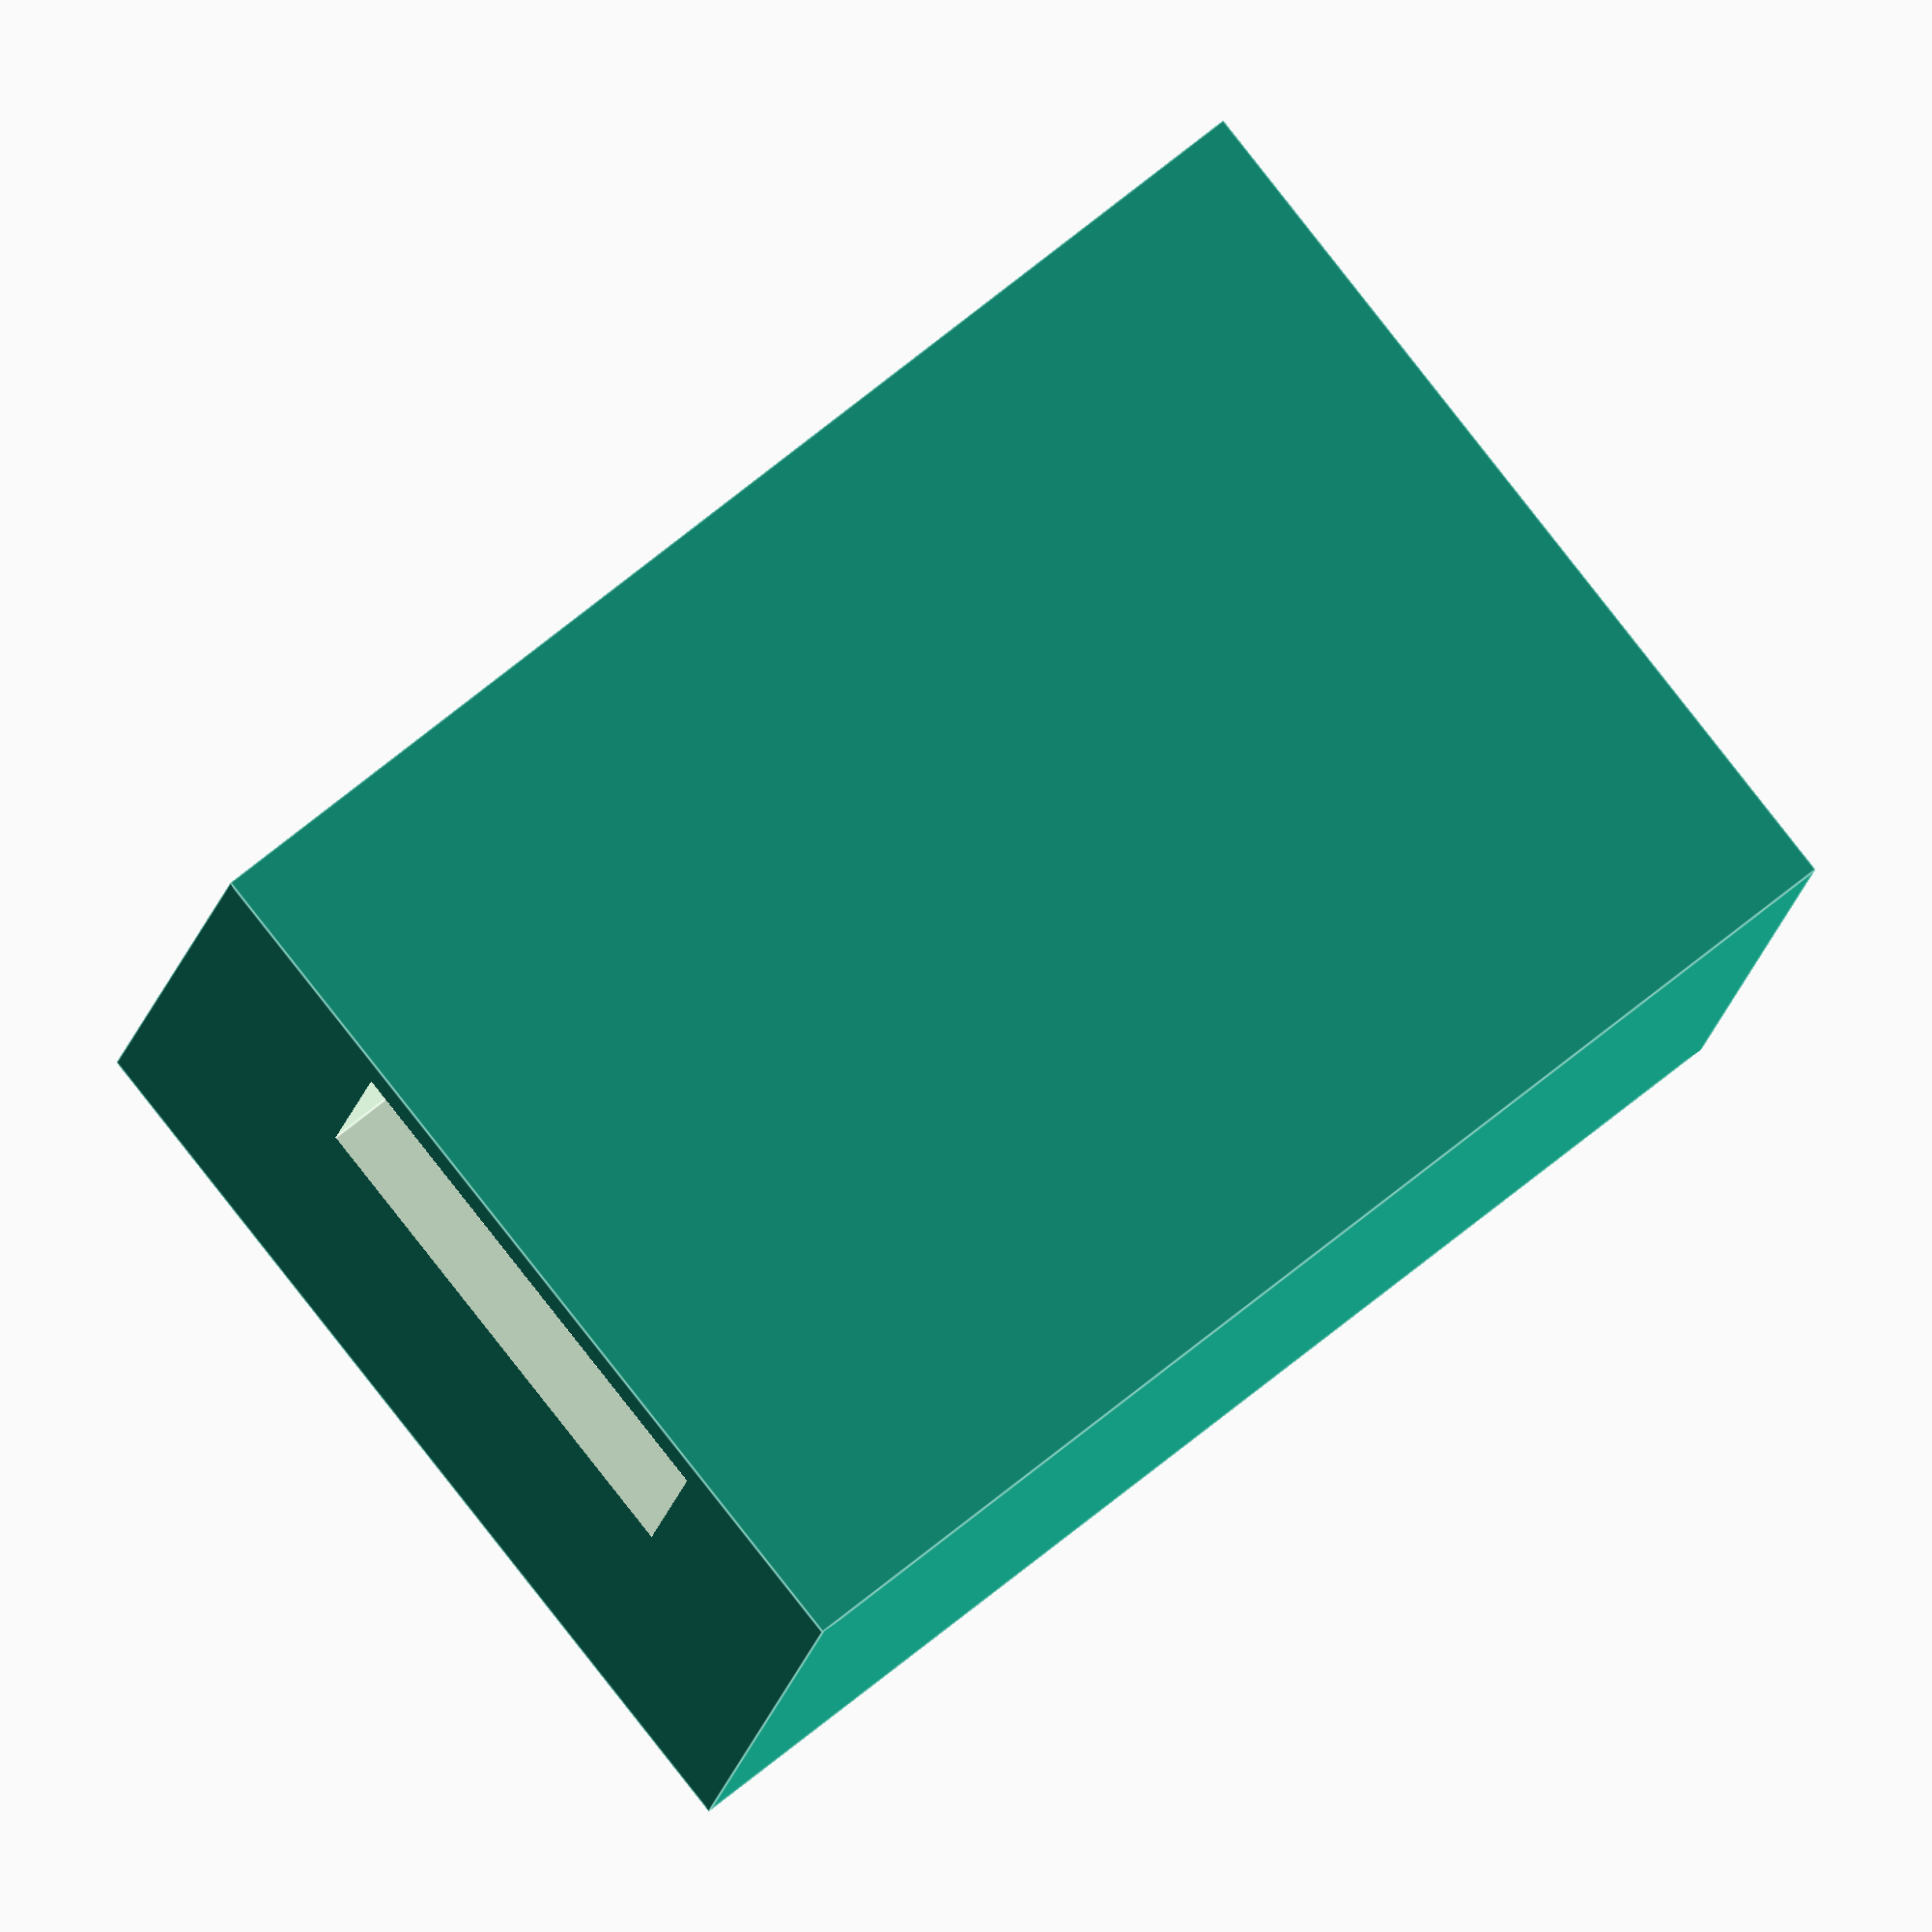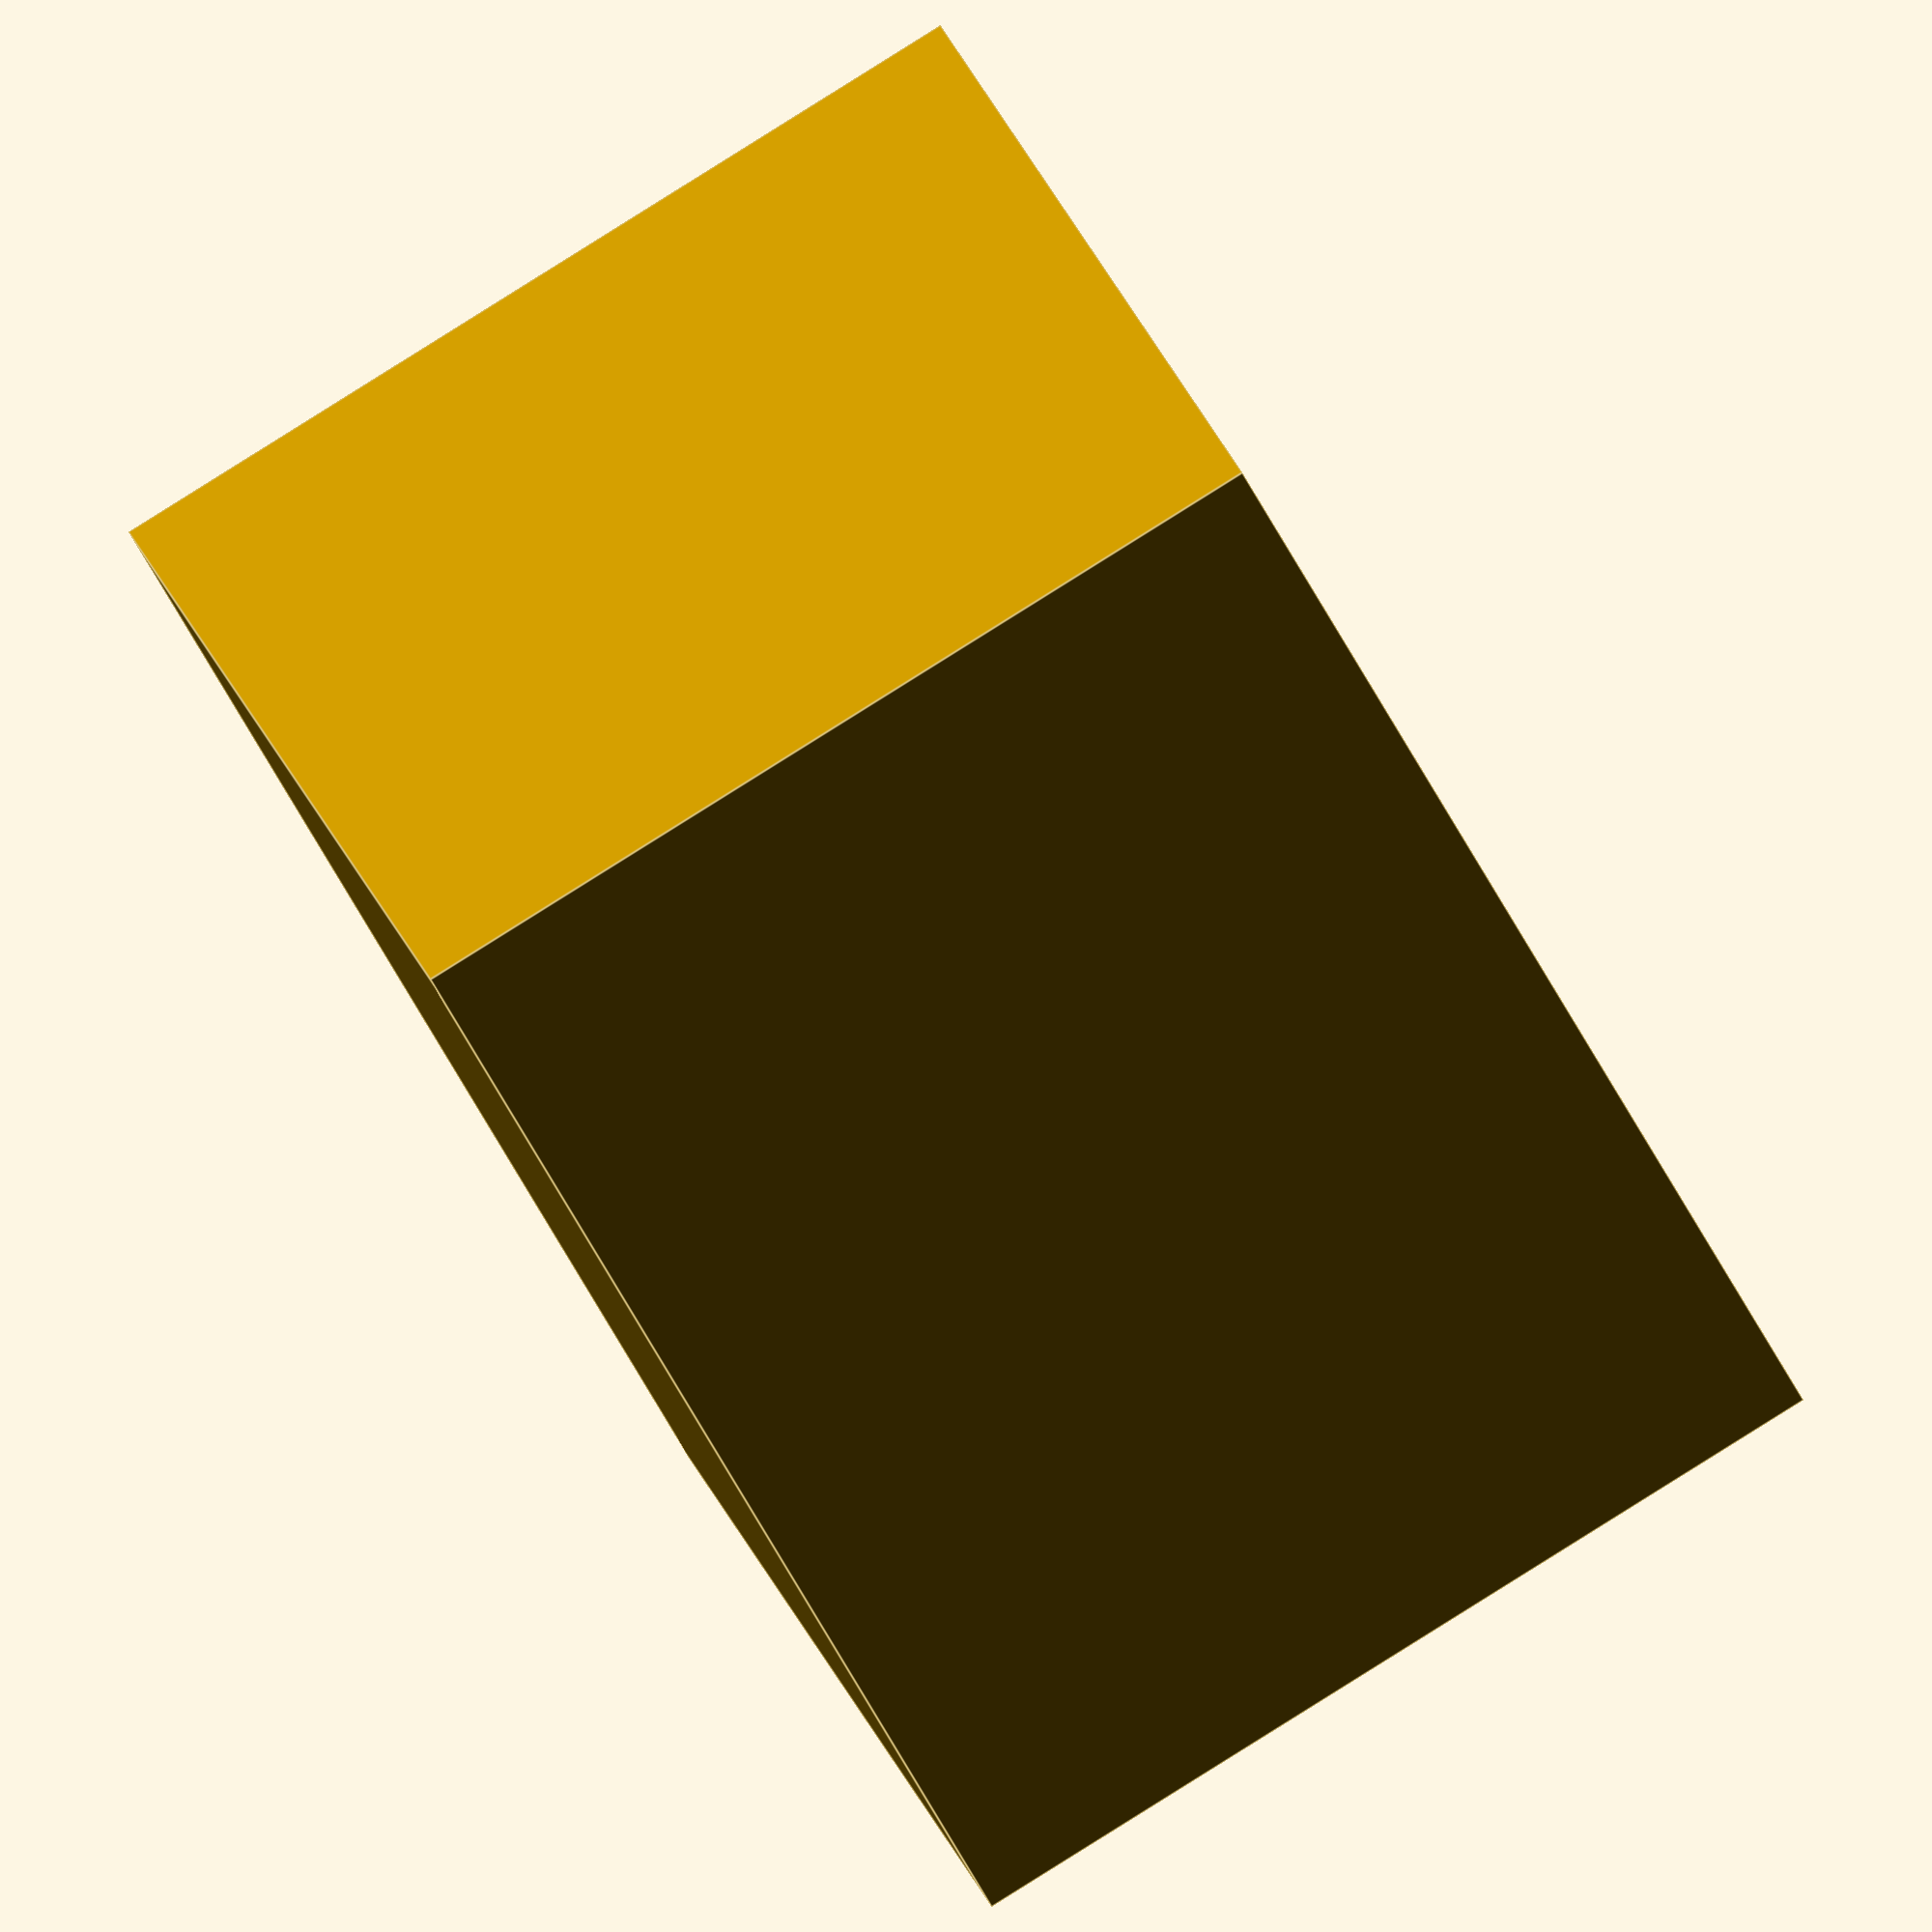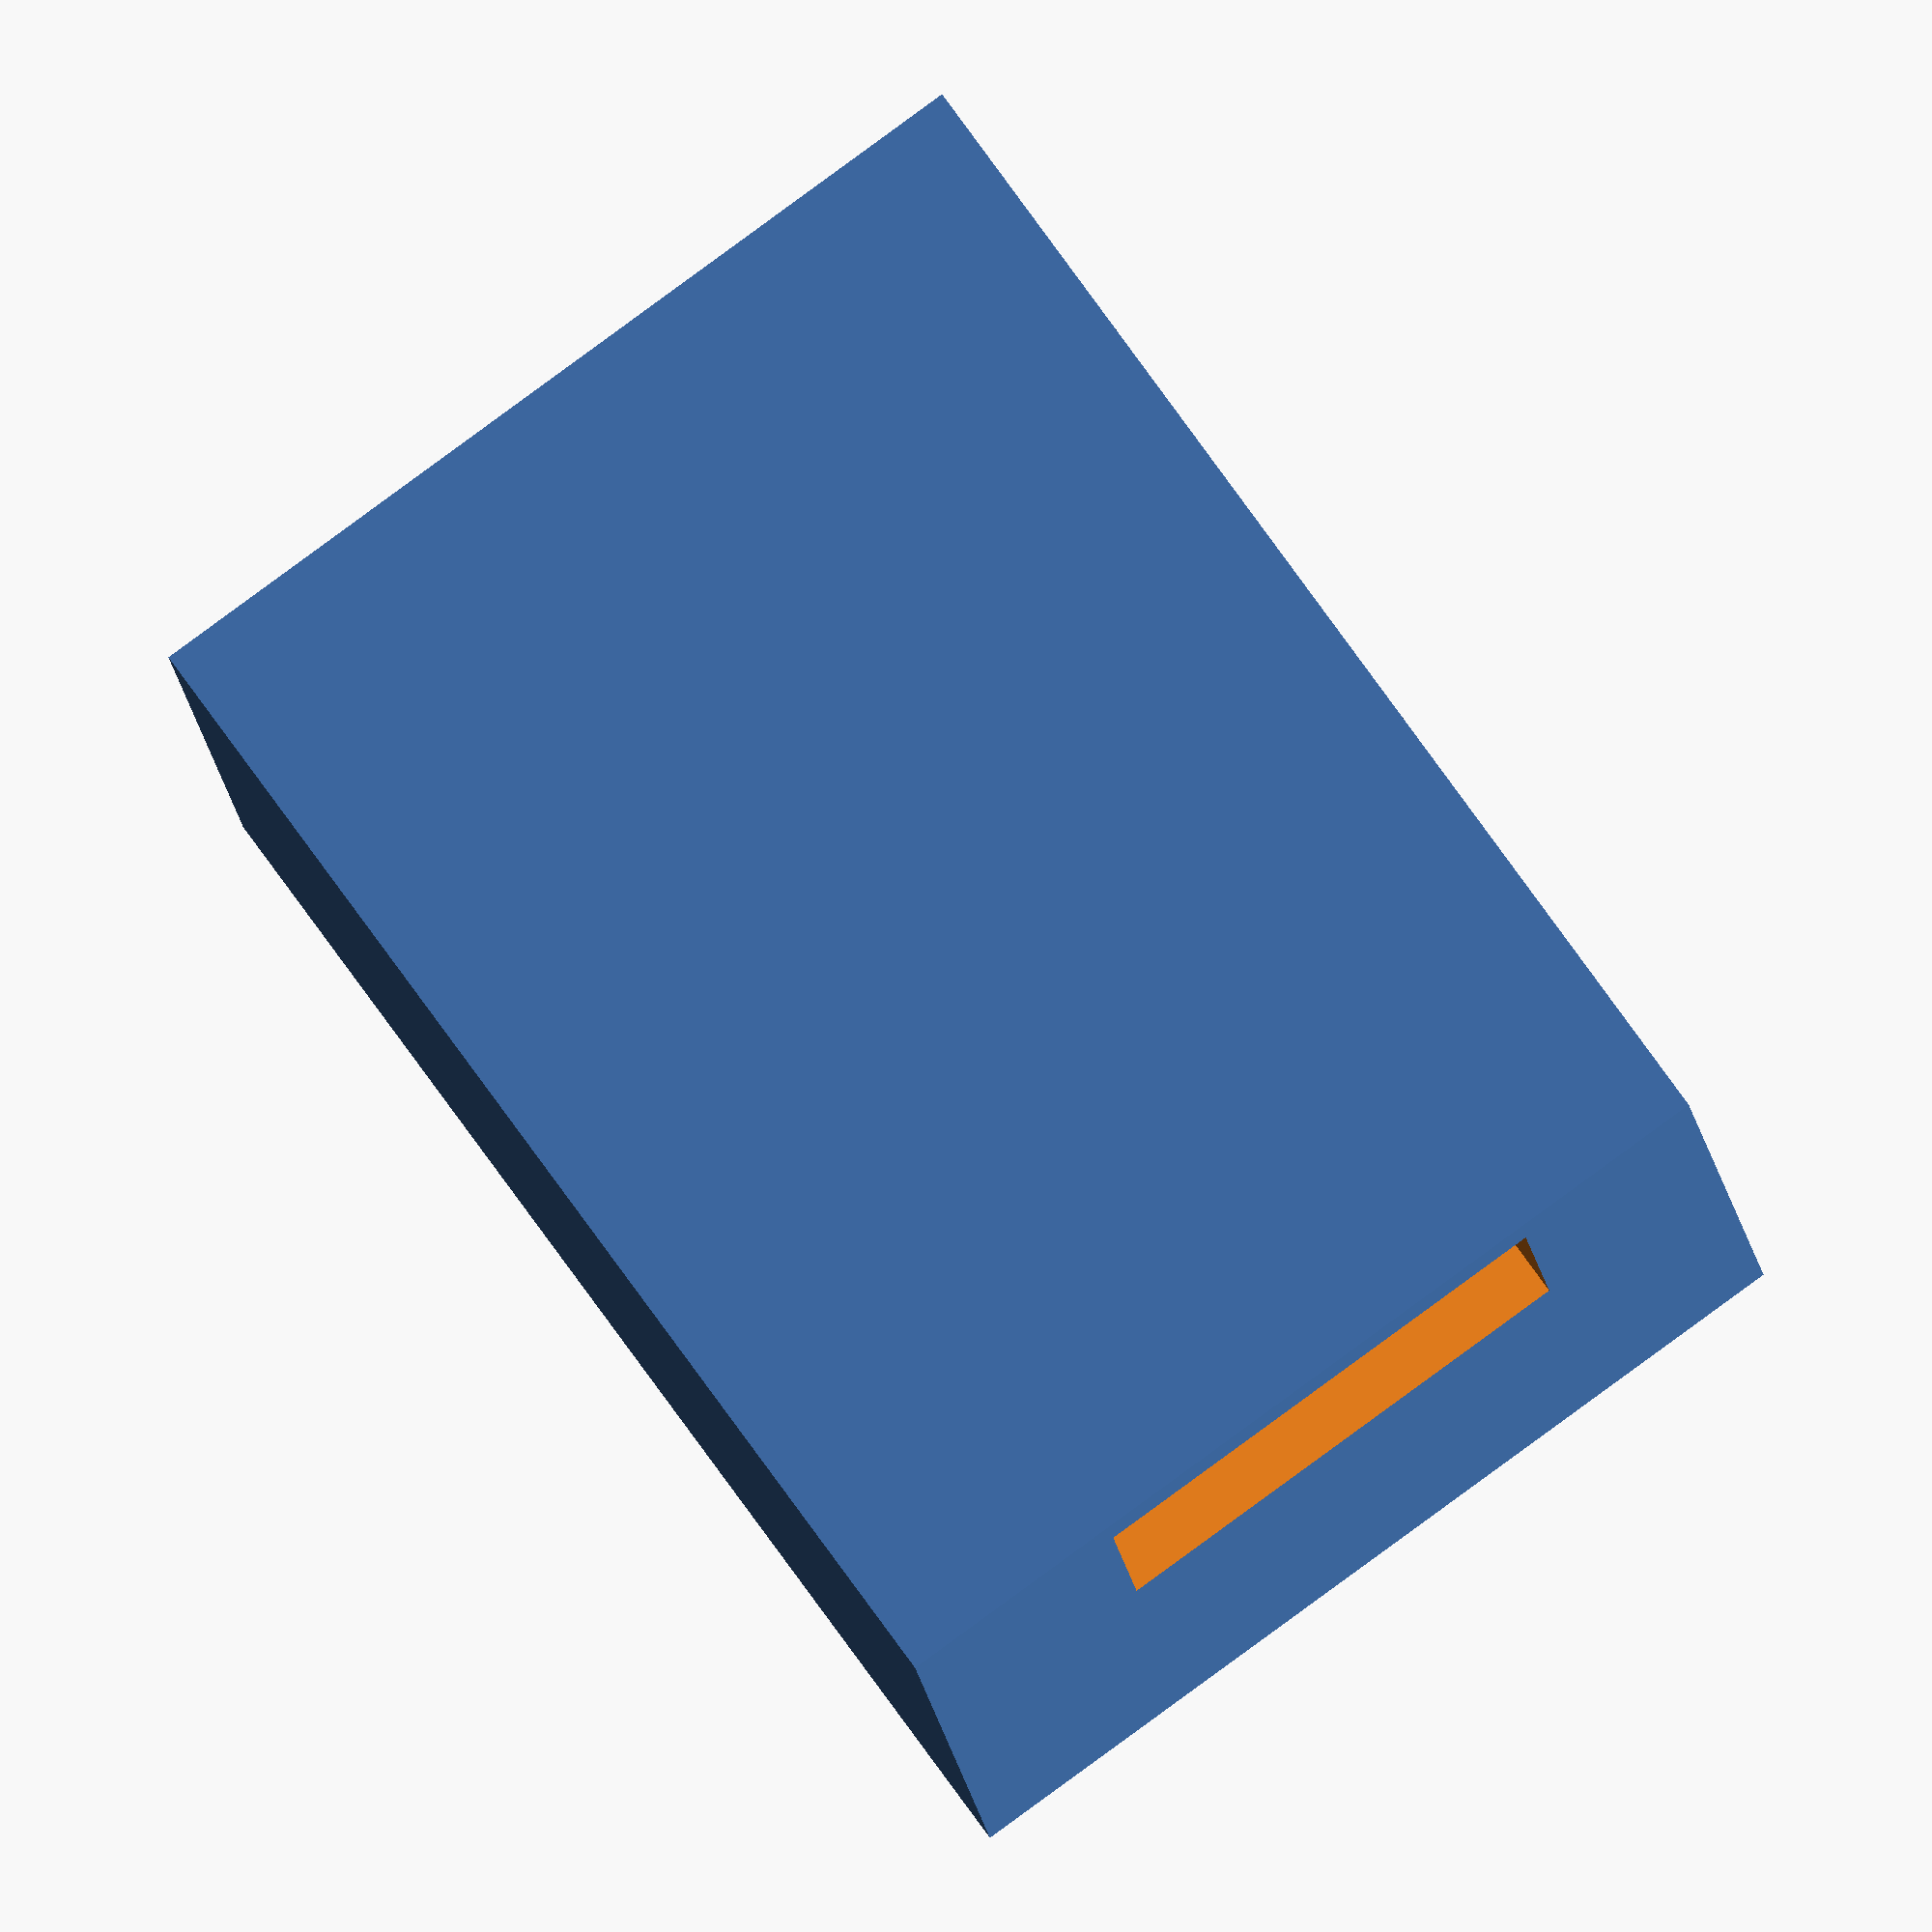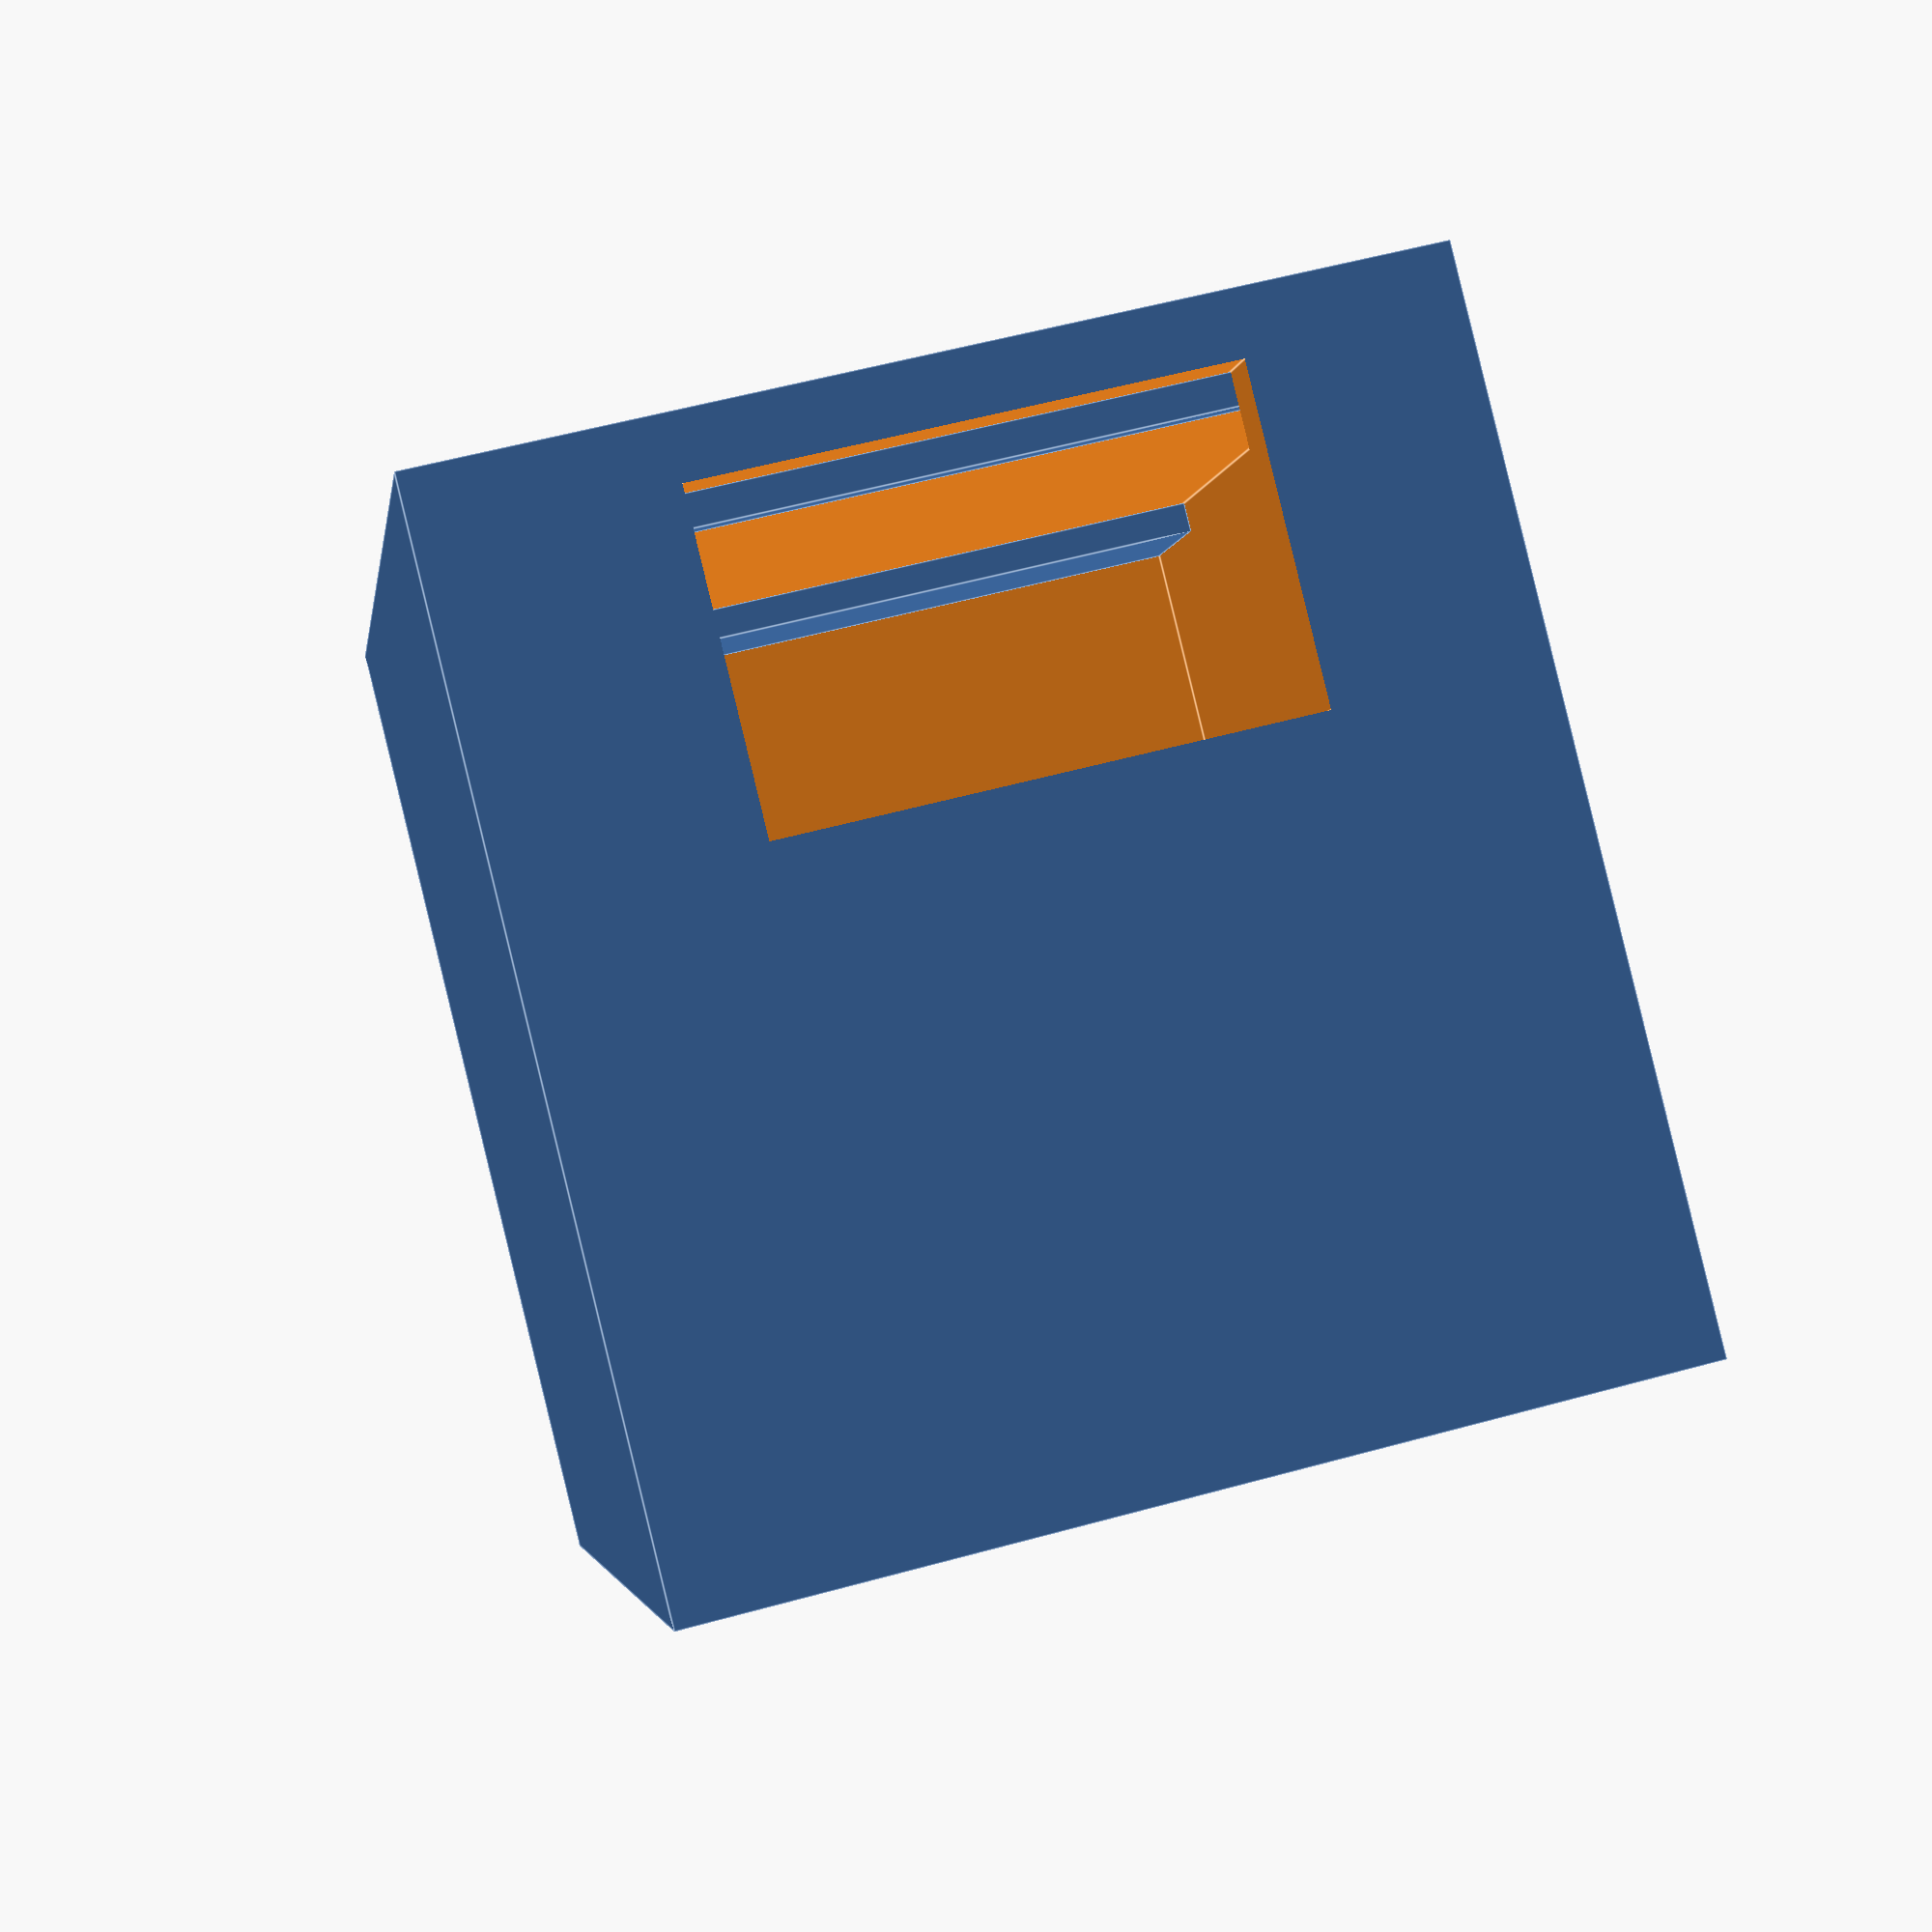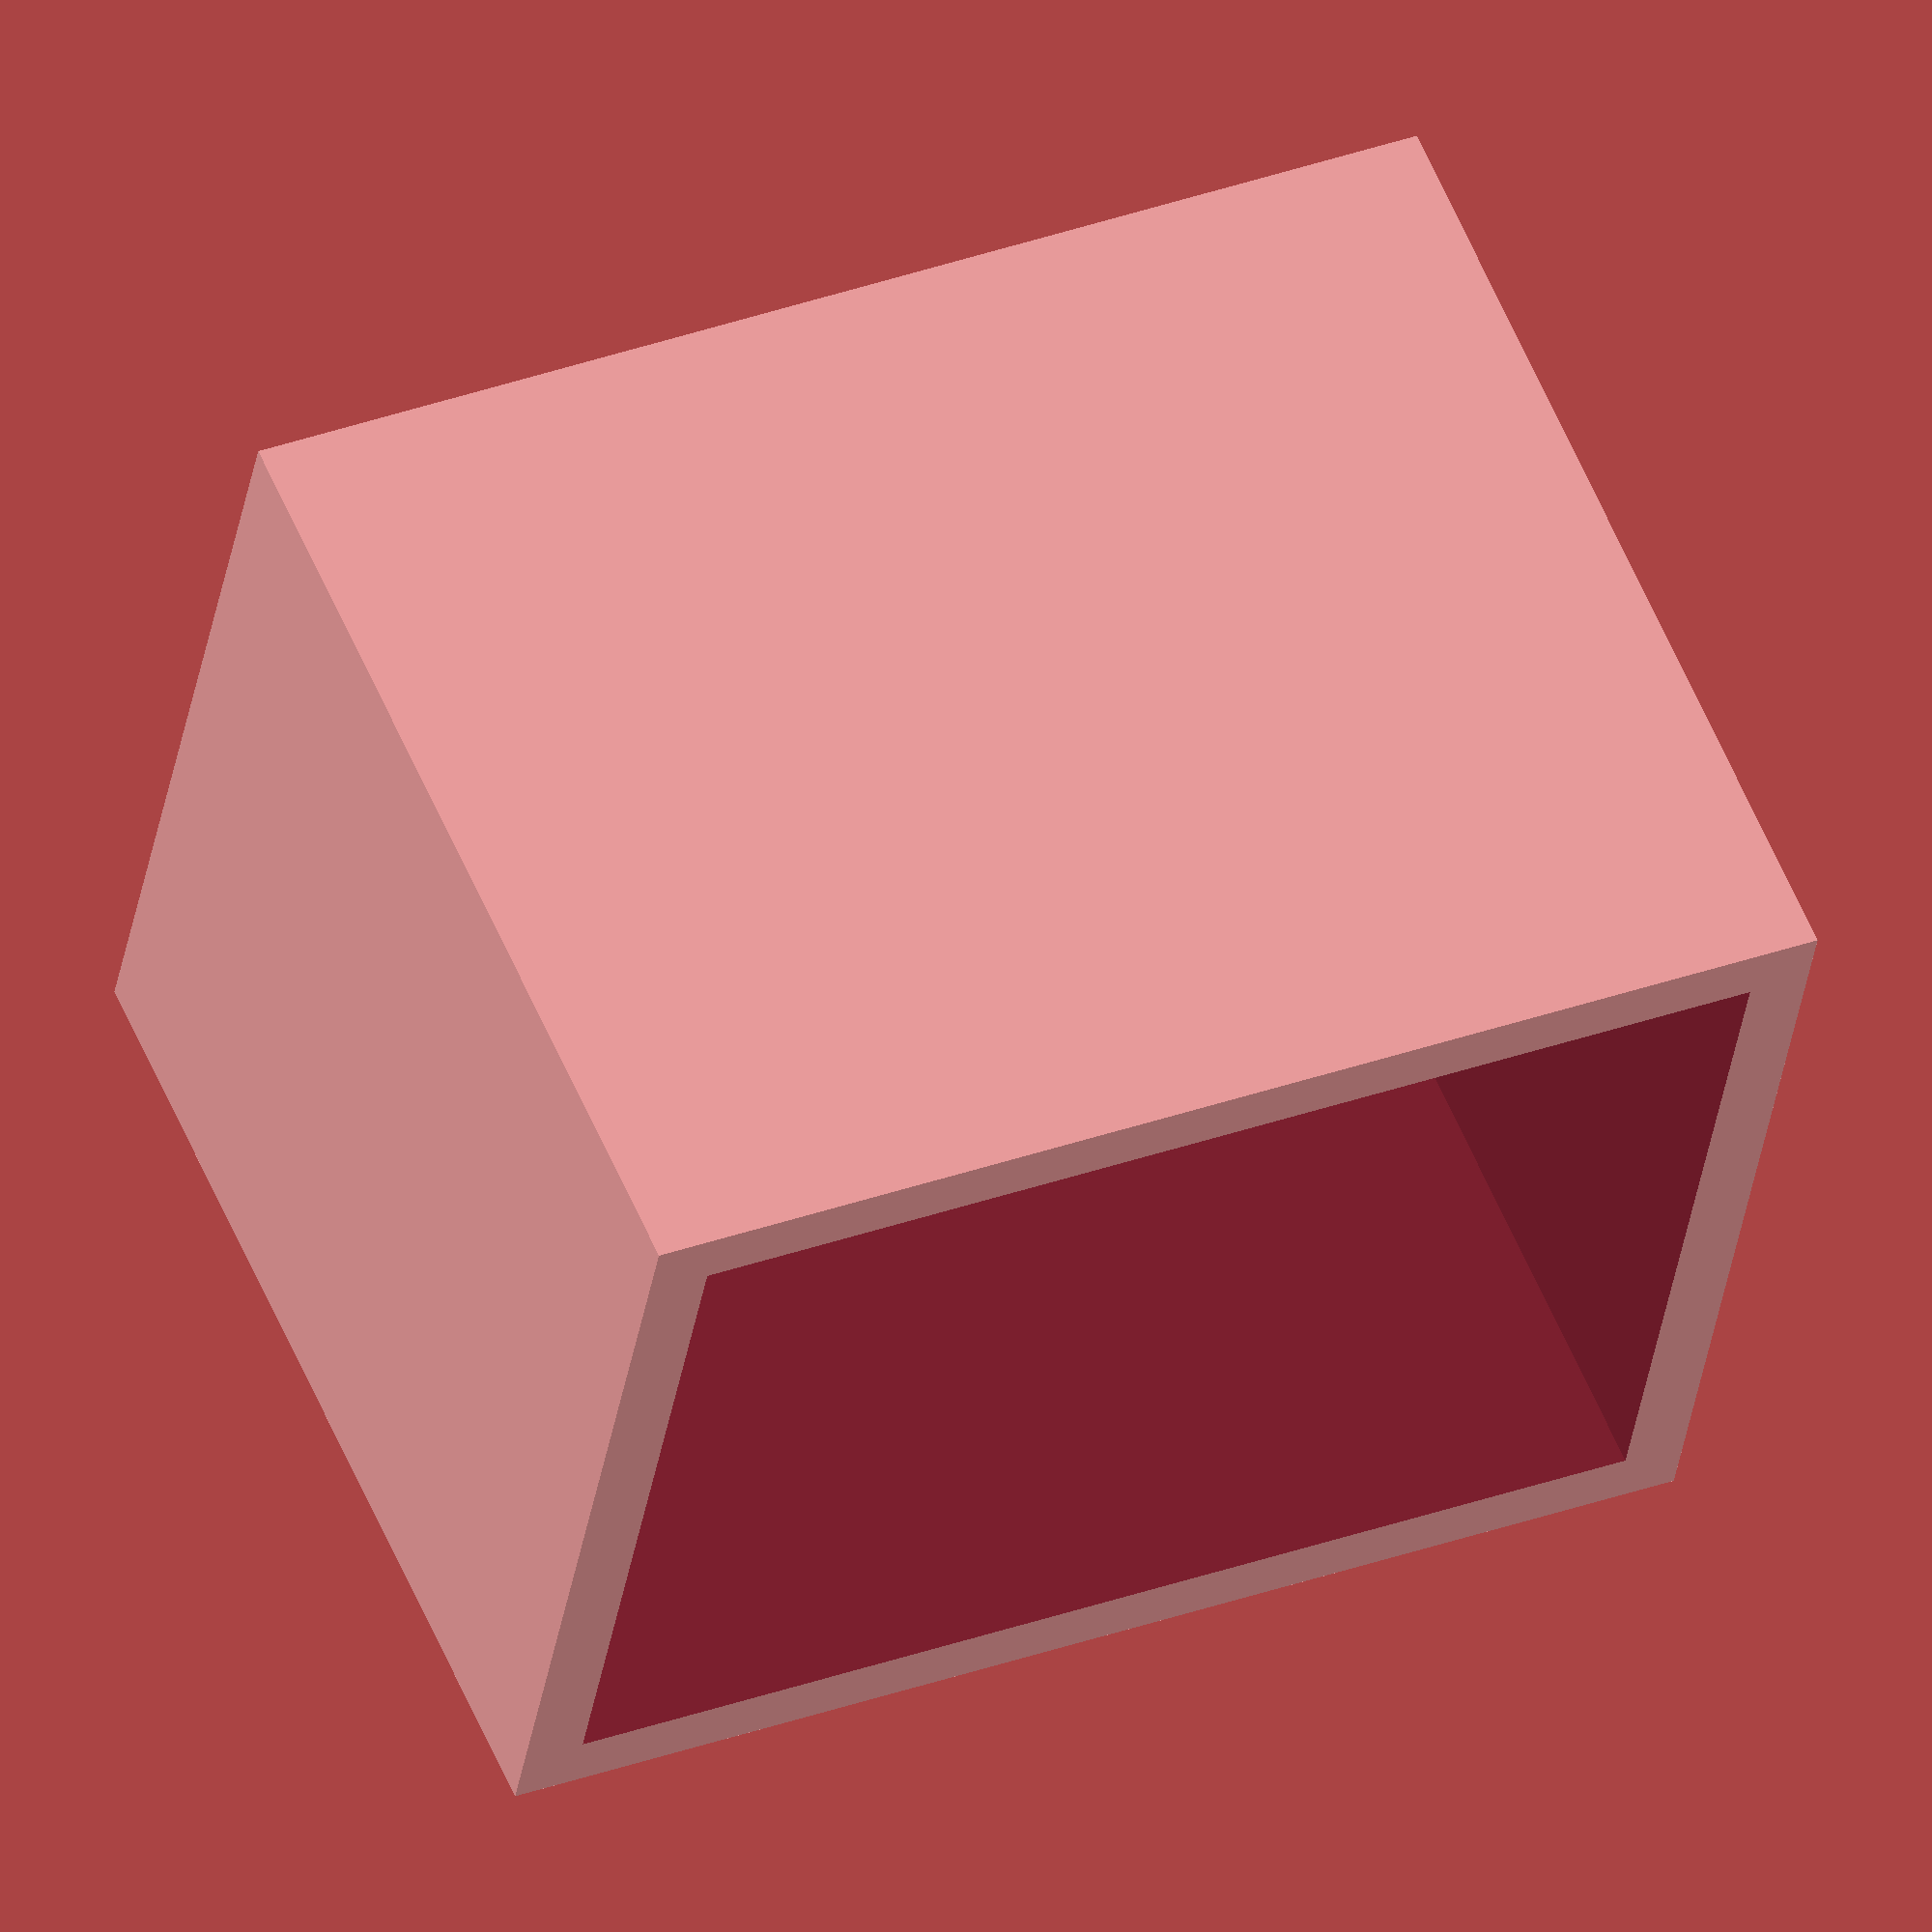
<openscad>
//resolution
R=30;

//BOX

union(){
    difference (){
        difference (){
            cube(size=[40,30,32],$fn=R);
            translate([2,2,2])cube(size=[36,26,33],$fn=R);
        }
        //hole power
        translate([-1,7.5,2])cube(size=[8,16,10],$fn=R);
    }
    //inside support
    translate([2,2,2])cube(size=[1,26,1],$fn=R);
    translate([32,2,2])cube(size=[6,26,1],$fn=R);
}


//Cover
/*
translate([-2,-2,2])cube(size=[40,30,2],$fn=R);
cube(size=[36,26,2],$fn=R);
*/
</openscad>
<views>
elev=10.2 azim=218.5 roll=173.6 proj=o view=edges
elev=152.7 azim=117.4 roll=17.2 proj=o view=edges
elev=9.6 azim=305.9 roll=184.2 proj=o view=solid
elev=91.5 azim=278.4 roll=193.7 proj=p view=edges
elev=121.1 azim=9.4 roll=203.1 proj=o view=wireframe
</views>
